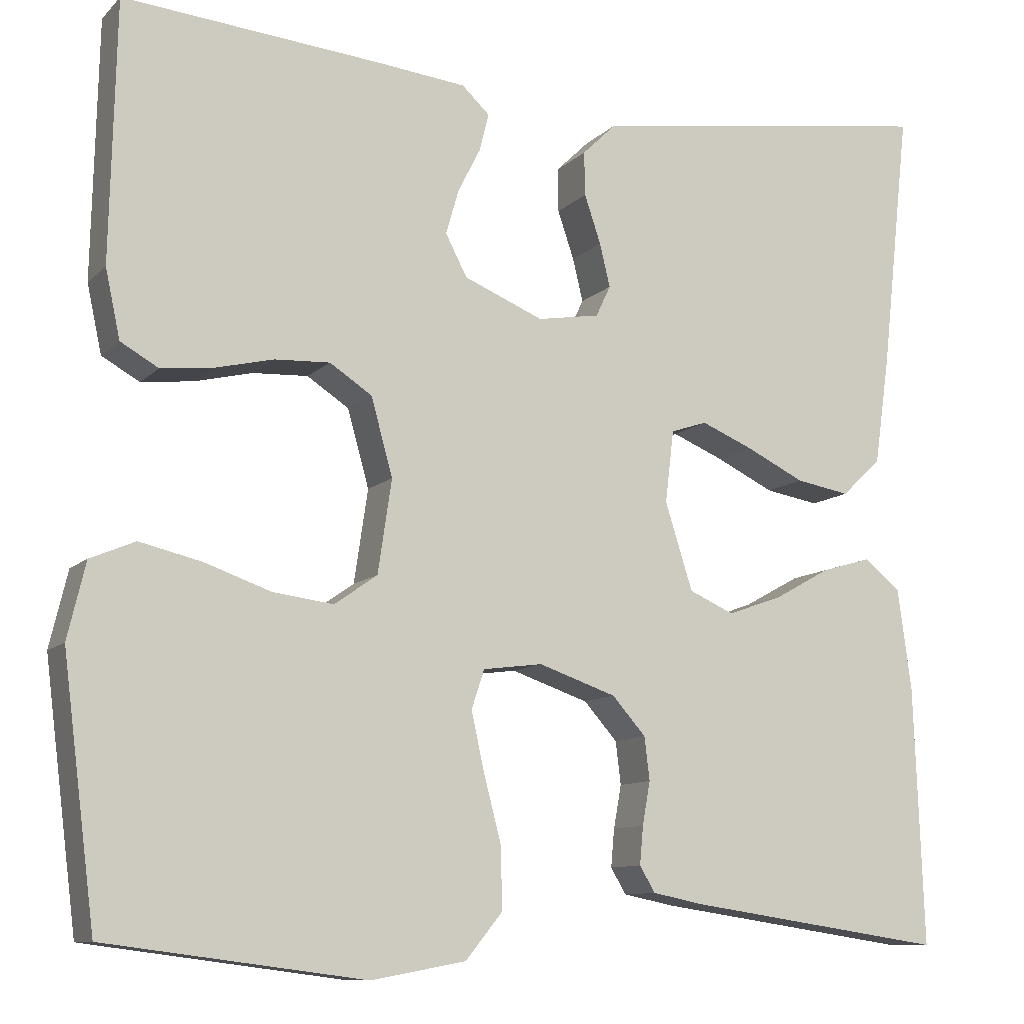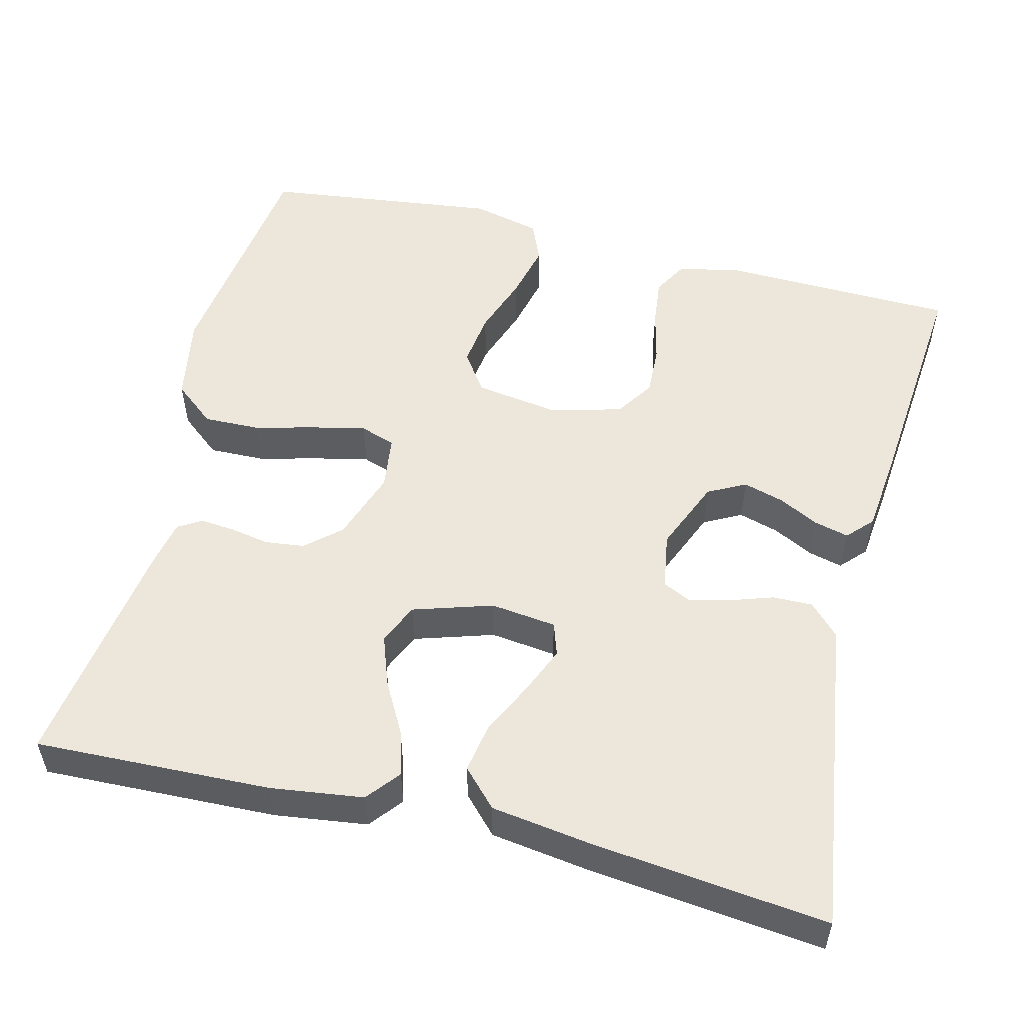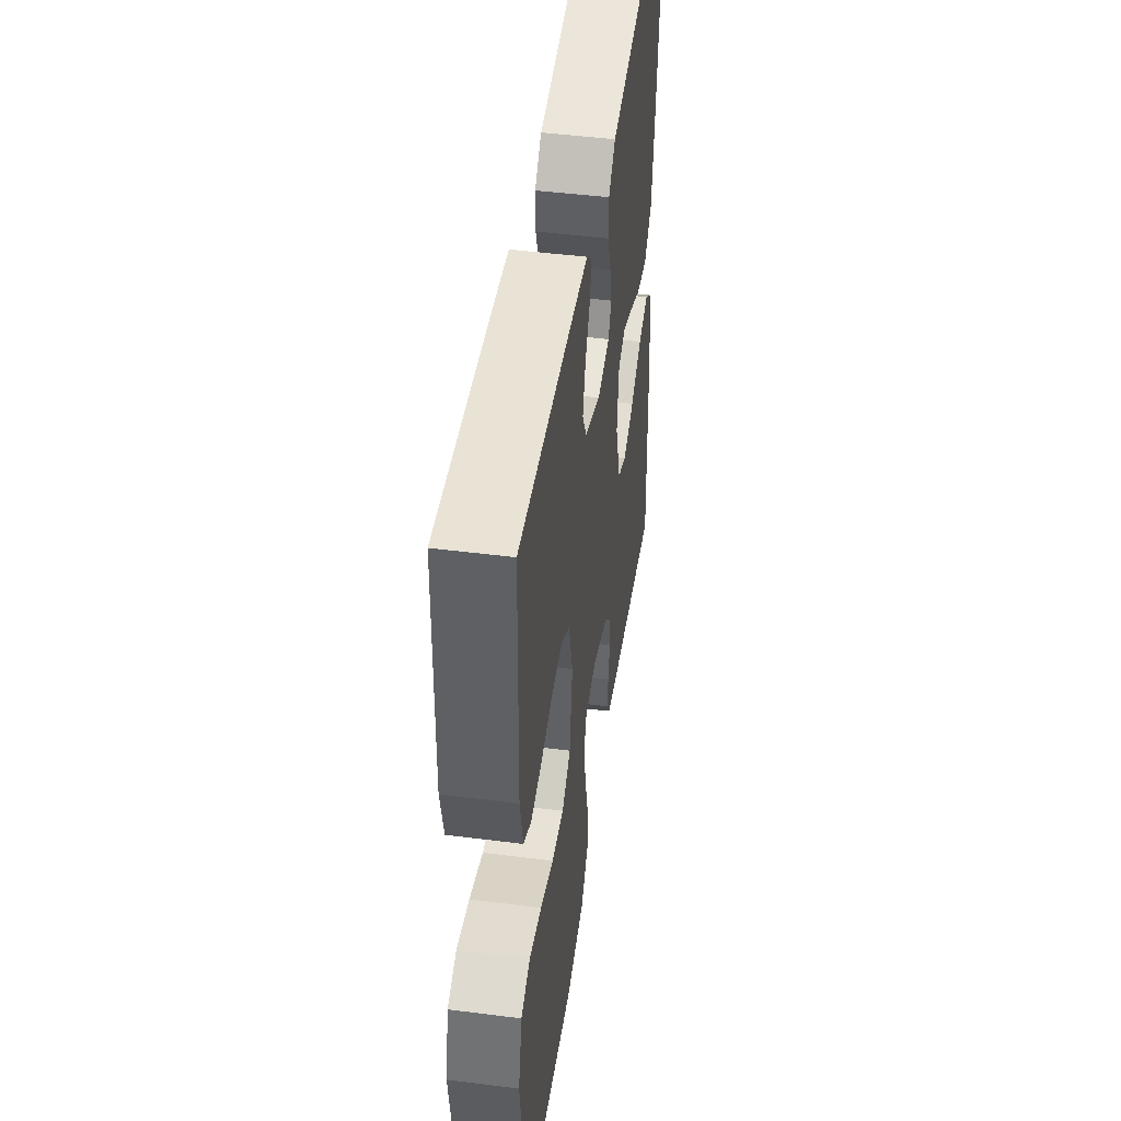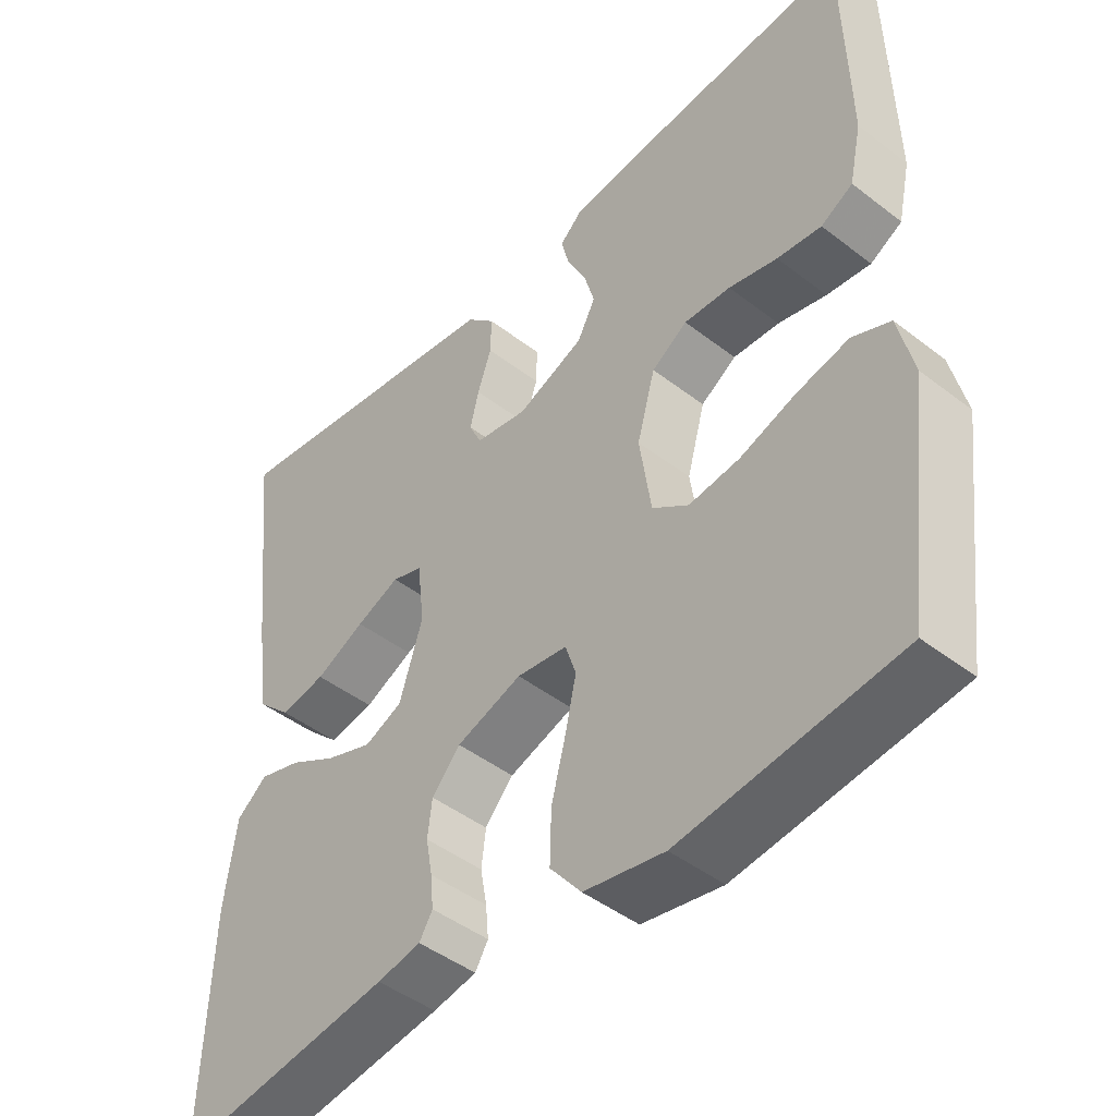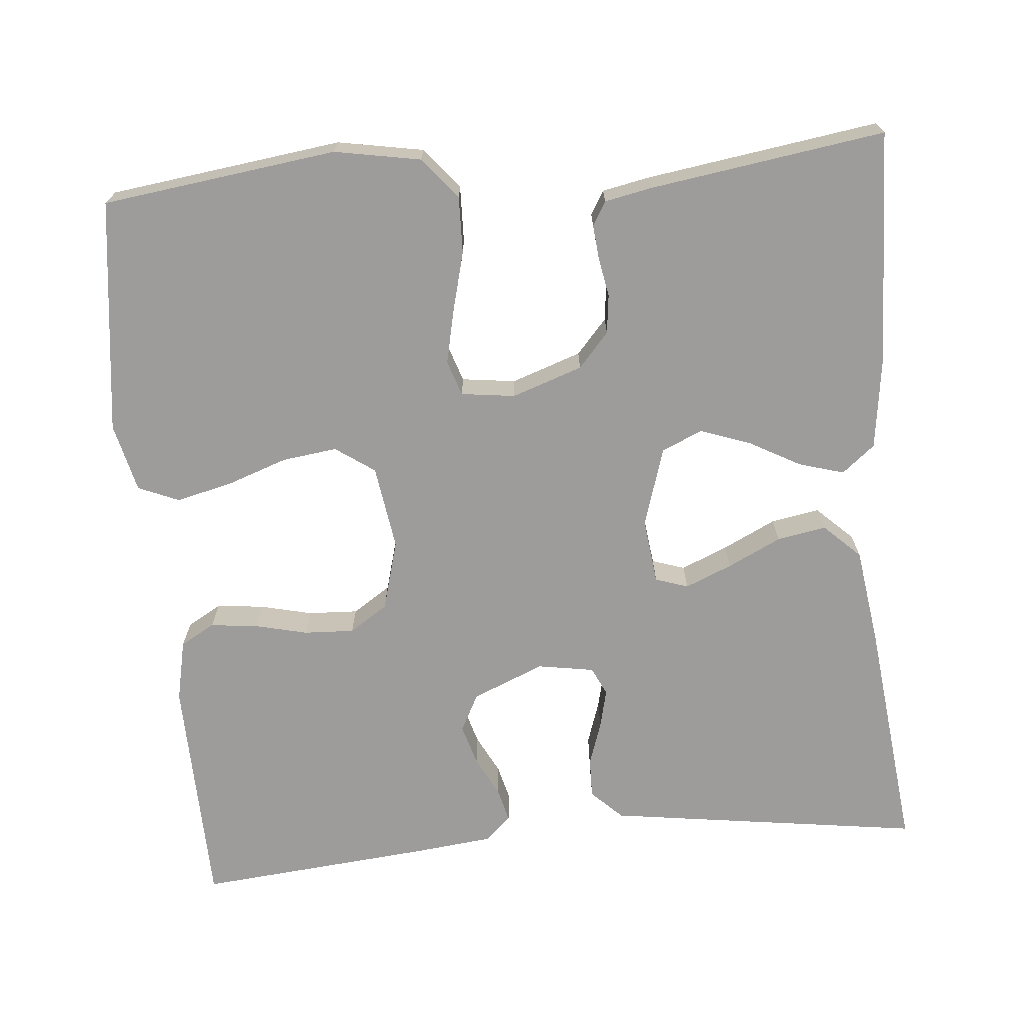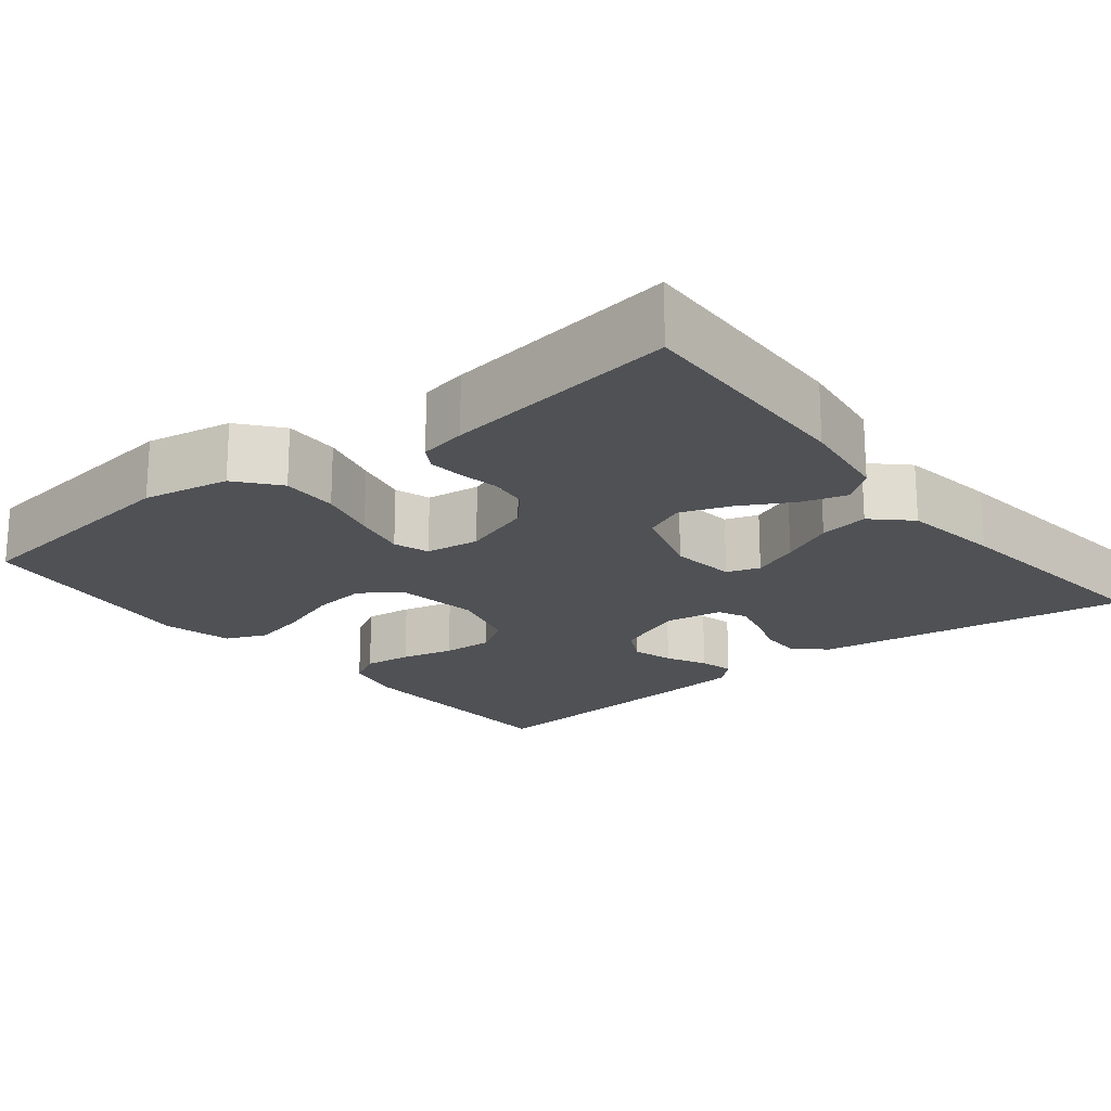
<metadata>
{"format":"obj","ext":"obj","renderer":"f3d","projection":"perspective","resolution":1024,"background":"white","views":[{"elev":-10.2,"azim":154.9,"up":"+Z"},{"elev":53.4,"azim":-75.9,"up":"+Y"},{"elev":47.0,"azim":98.2,"up":"+Z"},{"elev":-45.4,"azim":48.3,"up":"+Z"},{"elev":-70.1,"azim":-174.8,"up":"+Y"},{"elev":-19.6,"azim":-141.4,"up":"+Y"}]}
</metadata>
<code>
v 0.5 0.07 0.5
v 0.507 0.07 0.2
v 0.49 0.07 0.121
v 0.446 0.07 0.096
v 0.385 0.07 0.103
v 0.318 0.07 0.119
v 0.254 0.07 0.122
v 0.205 0.07 0.09
v 0.18 0.07 0
v 0.196 0.07 -0.108
v 0.246 0.07 -0.143
v 0.316 0.07 -0.134
v 0.393 0.07 -0.107
v 0.465 0.07 -0.09
v 0.517 0.07 -0.112
v 0.538 0.07 -0.2
v 0.5 0.07 -0.5
v 0.2 0.07 -0.539
v 0.09 0.07 -0.519
v 0.047 0.07 -0.466
v 0.049 0.07 -0.394
v 0.069 0.07 -0.317
v 0.084 0.07 -0.249
v 0.069 0.07 -0.204
v 0 0.07 -0.195
v -0.09 0.07 -0.226
v -0.129 0.07 -0.27
v -0.135 0.07 -0.32
v -0.126 0.07 -0.37
v -0.122 0.07 -0.414
v -0.14 0.07 -0.444
v -0.2 0.07 -0.456
v -0.5 0.07 -0.5
v -0.489 0.07 -0.2
v -0.473 0.07 -0.082
v -0.431 0.07 -0.048
v -0.373 0.07 -0.065
v -0.308 0.07 -0.101
v -0.244 0.07 -0.124
v -0.192 0.07 -0.101
v -0.16 0.07 0
v -0.17 0.07 0.084
v -0.212 0.07 0.098
v -0.272 0.07 0.073
v -0.34 0.07 0.04
v -0.403 0.07 0.029
v -0.449 0.07 0.073
v -0.467 0.07 0.2
v -0.5 0.07 0.5
v -0.2 0.07 0.457
v -0.096 0.07 0.442
v -0.057 0.07 0.404
v -0.058 0.07 0.353
v -0.077 0.07 0.297
v -0.089 0.07 0.247
v -0.072 0.07 0.211
v 0 0.07 0.199
v 0.092 0.07 0.237
v 0.117 0.07 0.285
v 0.102 0.07 0.337
v 0.076 0.07 0.388
v 0.065 0.07 0.432
v 0.097 0.07 0.462
v 0.2 0.07 0.473
v 0.5 0 0.5
v 0.507 0 0.2
v 0.49 0 0.121
v 0.446 0 0.096
v 0.385 0 0.103
v 0.318 0 0.119
v 0.254 0 0.122
v 0.205 0 0.09
v 0.18 0 0
v 0.196 0 -0.108
v 0.246 0 -0.143
v 0.316 0 -0.134
v 0.393 0 -0.107
v 0.465 0 -0.09
v 0.517 0 -0.112
v 0.538 0 -0.2
v 0.5 0 -0.5
v 0.2 0 -0.539
v 0.09 0 -0.519
v 0.047 0 -0.466
v 0.049 0 -0.394
v 0.069 0 -0.317
v 0.084 0 -0.249
v 0.069 0 -0.204
v 0 0 -0.195
v -0.09 0 -0.226
v -0.129 0 -0.27
v -0.135 0 -0.32
v -0.126 0 -0.37
v -0.122 0 -0.414
v -0.14 0 -0.444
v -0.2 0 -0.456
v -0.5 0 -0.5
v -0.489 0 -0.2
v -0.473 0 -0.082
v -0.431 0 -0.048
v -0.373 0 -0.065
v -0.308 0 -0.101
v -0.244 0 -0.124
v -0.192 0 -0.101
v -0.16 0 0
v -0.17 0 0.084
v -0.212 0 0.098
v -0.272 0 0.073
v -0.34 0 0.04
v -0.403 0 0.029
v -0.449 0 0.073
v -0.467 0 0.2
v -0.5 0 0.5
v -0.2 0 0.457
v -0.096 0 0.442
v -0.057 0 0.404
v -0.058 0 0.353
v -0.077 0 0.297
v -0.089 0 0.247
v -0.072 0 0.211
v 0 0 0.199
v 0.092 0 0.237
v 0.117 0 0.285
v 0.102 0 0.337
v 0.076 0 0.388
v 0.065 0 0.432
v 0.097 0 0.462
v 0.2 0 0.473
f 4 5 6
f 3 4 6
f 2 3 6
f 1 2 6
f 64 1 6
f 63 64 6
f 62 63 6
f 61 62 6
f 60 61 6
f 59 60 6 7
f 58 59 7 8
f 57 58 8 9
f 56 57 9 10
f 52 53 54
f 51 52 54
f 50 51 54
f 49 50 54
f 48 49 54
f 47 48 54
f 46 47 54
f 45 46 54
f 44 45 54
f 43 44 54 55
f 42 43 55 56
f 36 37 38
f 35 36 38
f 34 35 38
f 33 34 38
f 32 33 38
f 31 32 38
f 30 31 38
f 29 30 38
f 28 29 38
f 27 28 38 39
f 26 27 39 40
f 20 21 22
f 19 20 22
f 18 19 22
f 17 18 22
f 16 17 22
f 15 16 22
f 14 15 22
f 13 14 22
f 12 13 22
f 11 12 22 23
f 10 11 23 24
f 10 24 25
f 56 10 25
f 42 56 25
f 41 42 25
f 25 26 40 41
f 70 69 68
f 70 68 67
f 70 67 66
f 70 66 65
f 70 65 128
f 70 128 127
f 70 127 126
f 70 126 125
f 70 125 124
f 71 70 124 123
f 72 71 123 122
f 73 72 122 121
f 74 73 121 120
f 118 117 116
f 118 116 115
f 118 115 114
f 118 114 113
f 118 113 112
f 118 112 111
f 118 111 110
f 118 110 109
f 118 109 108
f 119 118 108 107
f 120 119 107 106
f 102 101 100
f 102 100 99
f 102 99 98
f 102 98 97
f 102 97 96
f 102 96 95
f 102 95 94
f 102 94 93
f 102 93 92
f 103 102 92 91
f 104 103 91 90
f 86 85 84
f 86 84 83
f 86 83 82
f 86 82 81
f 86 81 80
f 86 80 79
f 86 79 78
f 86 78 77
f 86 77 76
f 87 86 76 75
f 88 87 75 74
f 89 88 74
f 89 74 120
f 89 120 106
f 89 106 105
f 105 104 90 89
f 1 65 66 2
f 2 66 67 3
f 3 67 68 4
f 4 68 69 5
f 5 69 70 6
f 6 70 71 7
f 7 71 72 8
f 8 72 73 9
f 9 73 74 10
f 10 74 75 11
f 11 75 76 12
f 12 76 77 13
f 13 77 78 14
f 14 78 79 15
f 15 79 80 16
f 16 80 81 17
f 17 81 82 18
f 18 82 83 19
f 19 83 84 20
f 20 84 85 21
f 21 85 86 22
f 22 86 87 23
f 23 87 88 24
f 24 88 89 25
f 25 89 90 26
f 26 90 91 27
f 27 91 92 28
f 28 92 93 29
f 29 93 94 30
f 30 94 95 31
f 31 95 96 32
f 32 96 97 33
f 33 97 98 34
f 34 98 99 35
f 35 99 100 36
f 36 100 101 37
f 37 101 102 38
f 38 102 103 39
f 39 103 104 40
f 40 104 105 41
f 41 105 106 42
f 42 106 107 43
f 43 107 108 44
f 44 108 109 45
f 45 109 110 46
f 46 110 111 47
f 47 111 112 48
f 48 112 113 49
f 49 113 114 50
f 50 114 115 51
f 51 115 116 52
f 52 116 117 53
f 53 117 118 54
f 54 118 119 55
f 55 119 120 56
f 56 120 121 57
f 57 121 122 58
f 58 122 123 59
f 59 123 124 60
f 60 124 125 61
f 61 125 126 62
f 62 126 127 63
f 63 127 128 64
f 64 128 65 1

</code>
